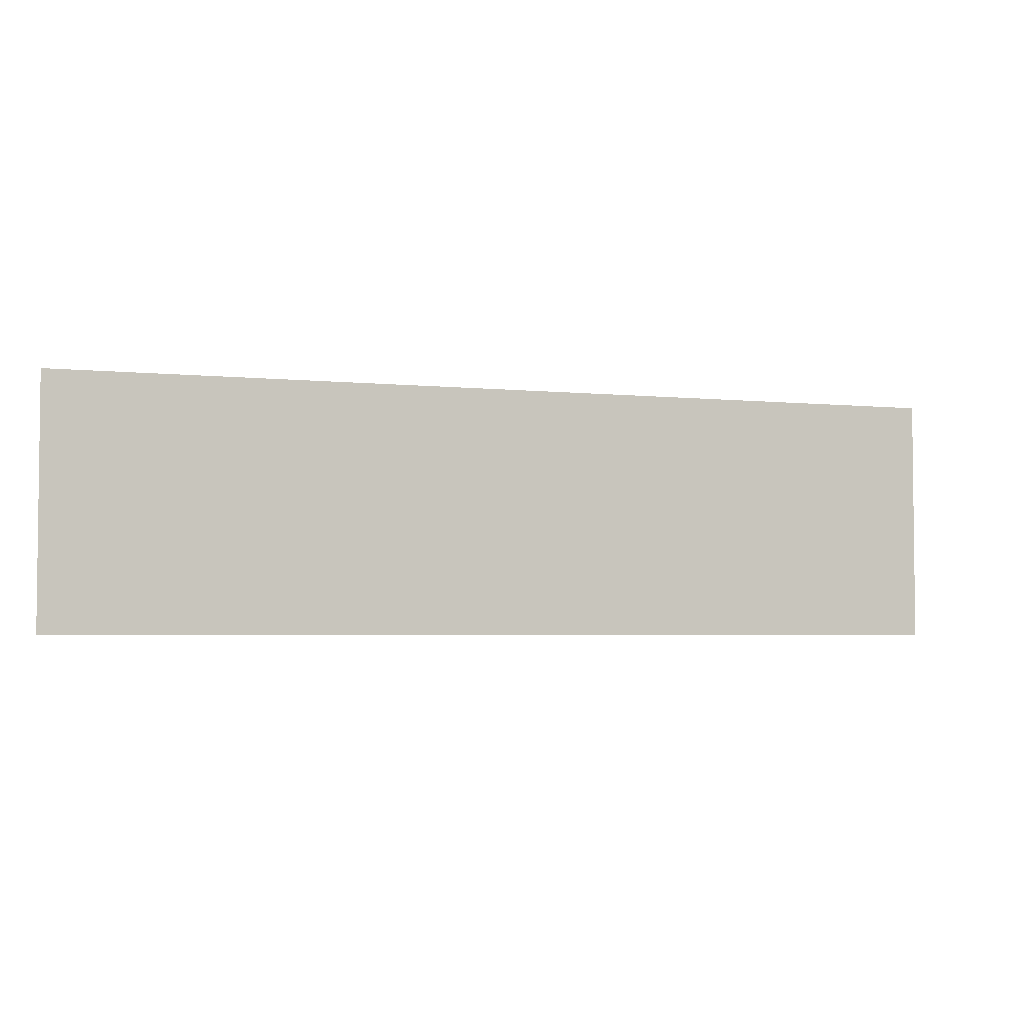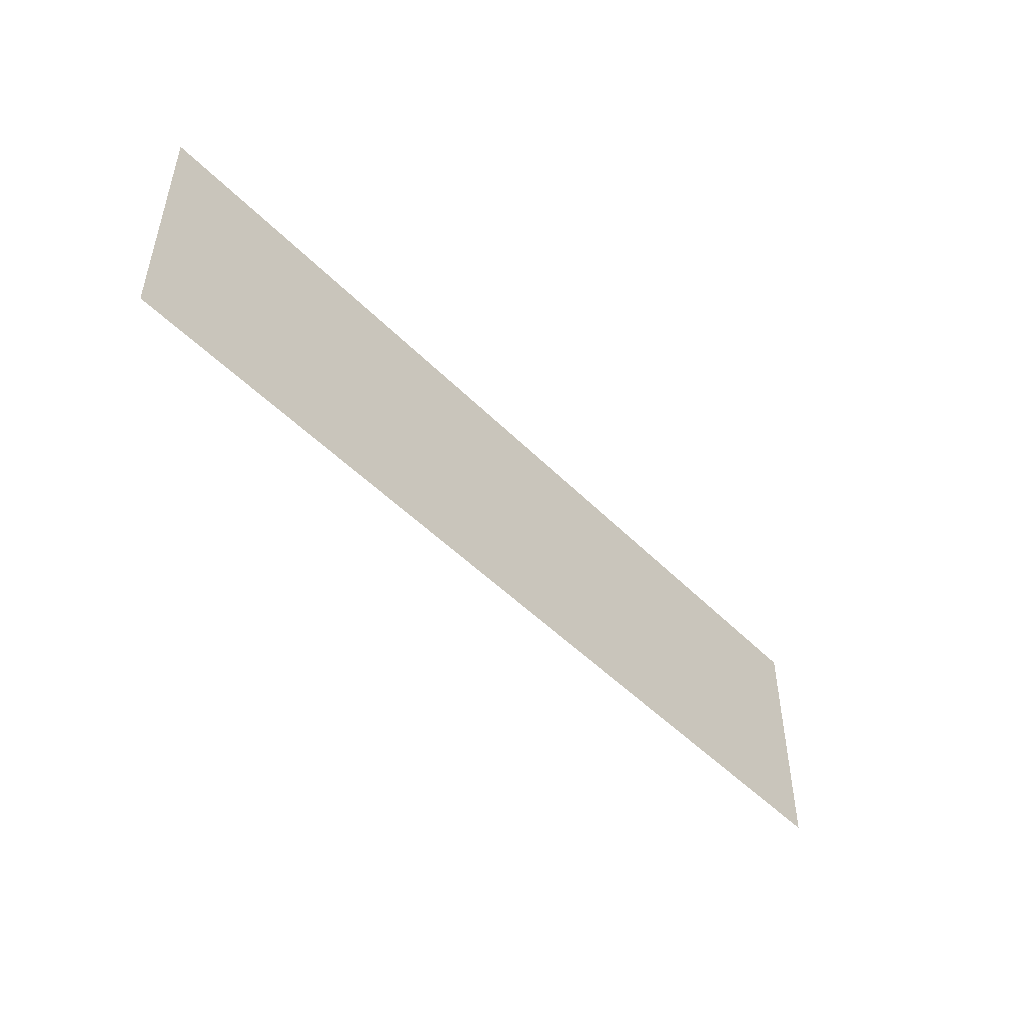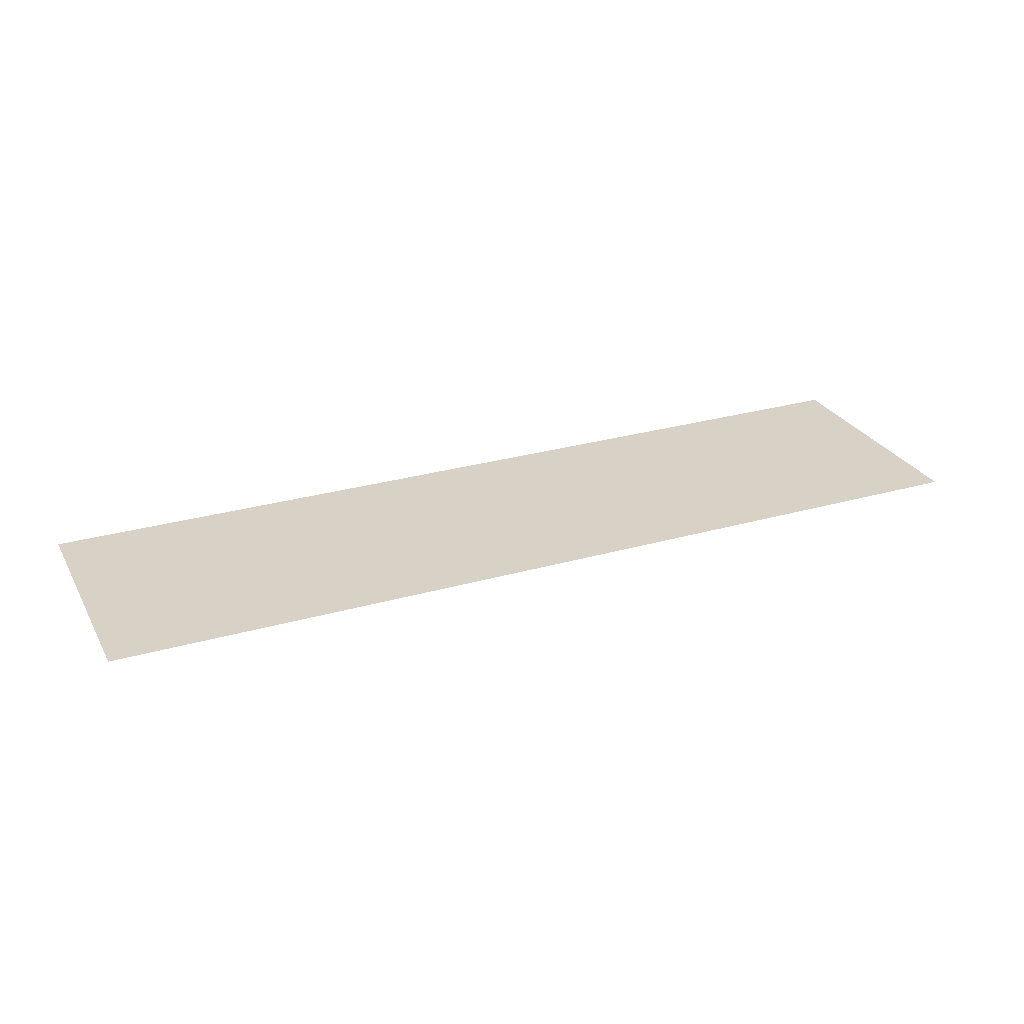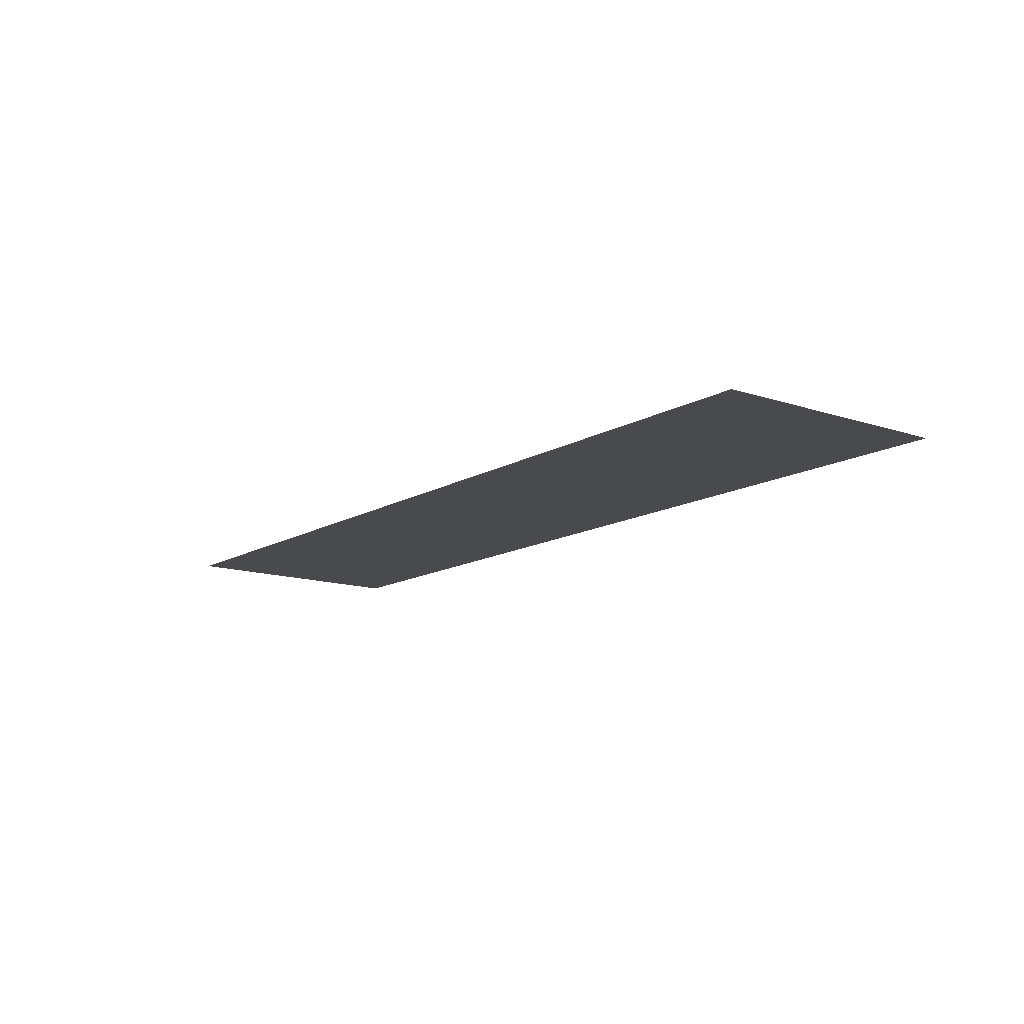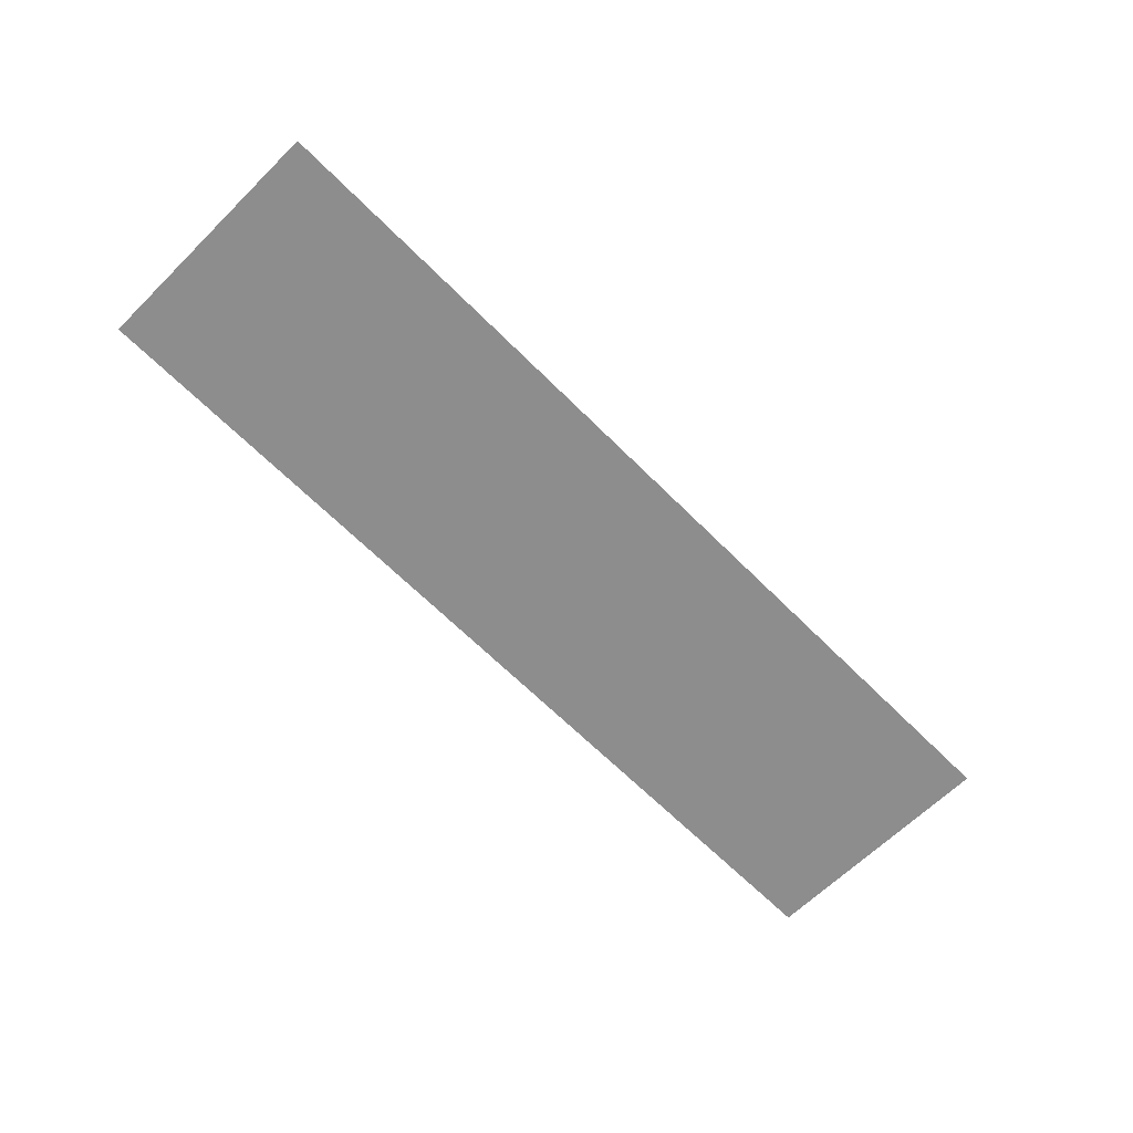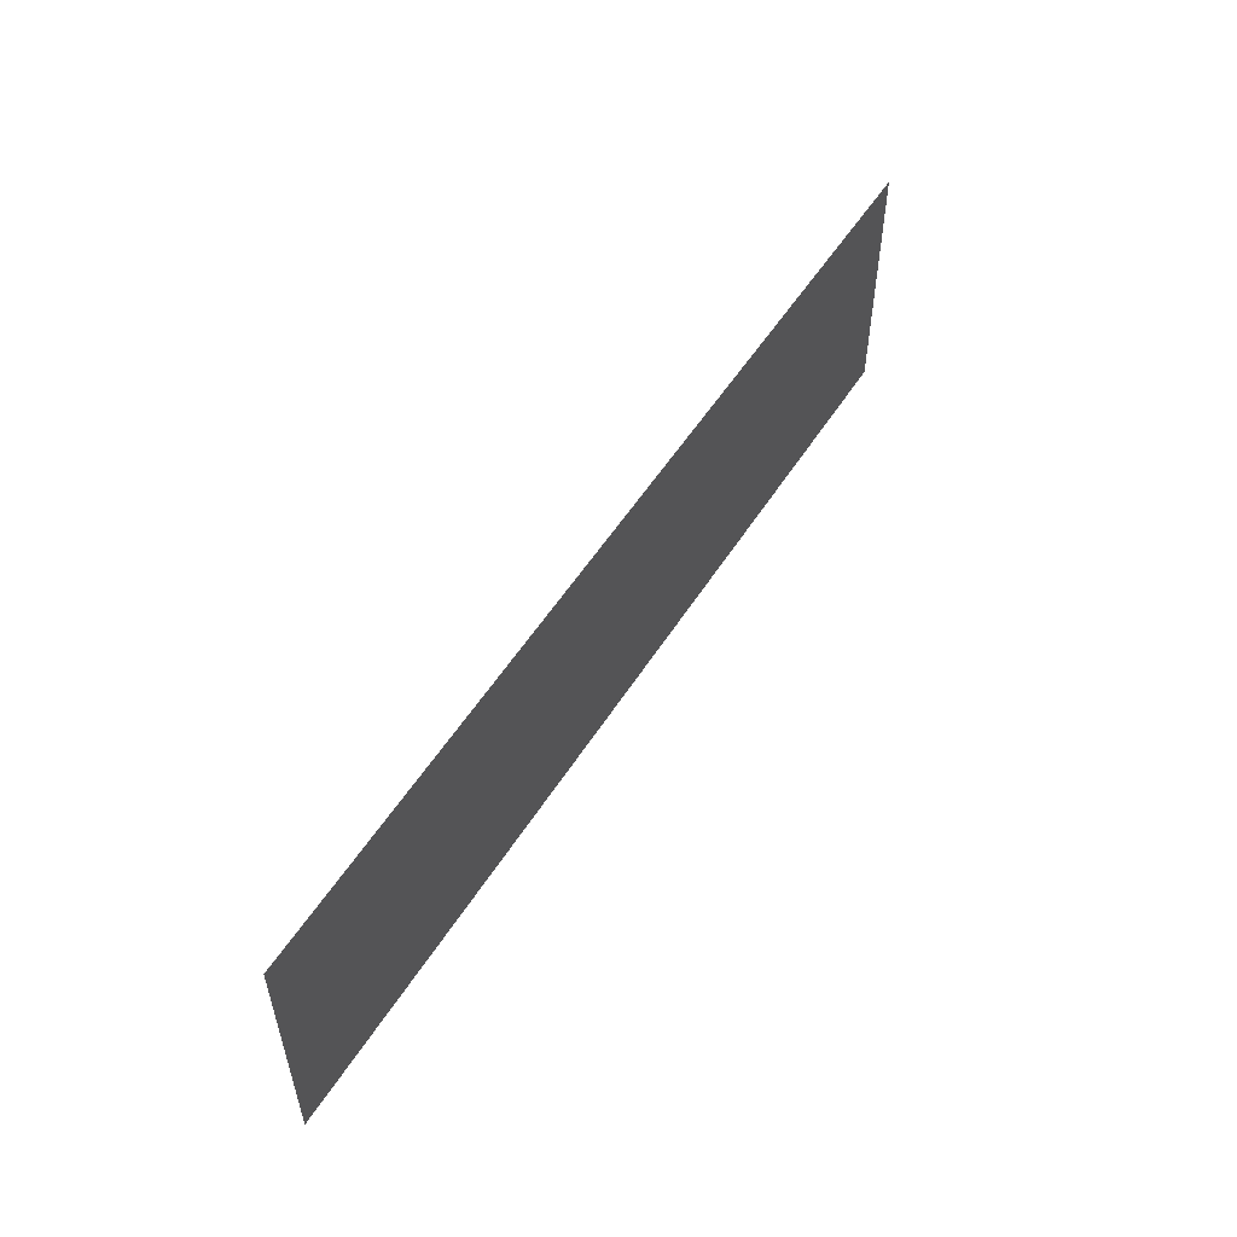
<metadata>
{"format":"obj","ext":"obj","renderer":"f3d","projection":"perspective","resolution":1024,"background":"white","views":[{"elev":-3.8,"azim":160.8,"up":"+Y"},{"elev":-48.8,"azim":-48.1,"up":"+Y"},{"elev":27.6,"azim":-23.7,"up":"+Z"},{"elev":-13.3,"azim":52.7,"up":"+Z"},{"elev":-64.7,"azim":134.7,"up":"+Z"},{"elev":53.3,"azim":-58.5,"up":"+Y"}]}
</metadata>
<code>
v -26.97 -35.2 0
v -27.97 -35.2 0
v -27.97 -34.2 0
v -26.97 -34.2 0
v -27.89 -35.2 0
v -28.89 -35.2 0
v -28.89 -34.2 0
v -27.89 -34.2 0
v -28.8 -35.2 0
v -29.8 -35.2 0
v -29.8 -34.2 0
v -28.8 -34.2 0
v -29.71 -35.2 0
v -30.71 -35.2 0
v -30.71 -34.2 0
v -29.71 -34.2 0
g FifthLevel_mesh_0008
f 1 2 3 4
f 5 6 7 8
f 9 10 11 12
f 13 14 15 16

</code>
